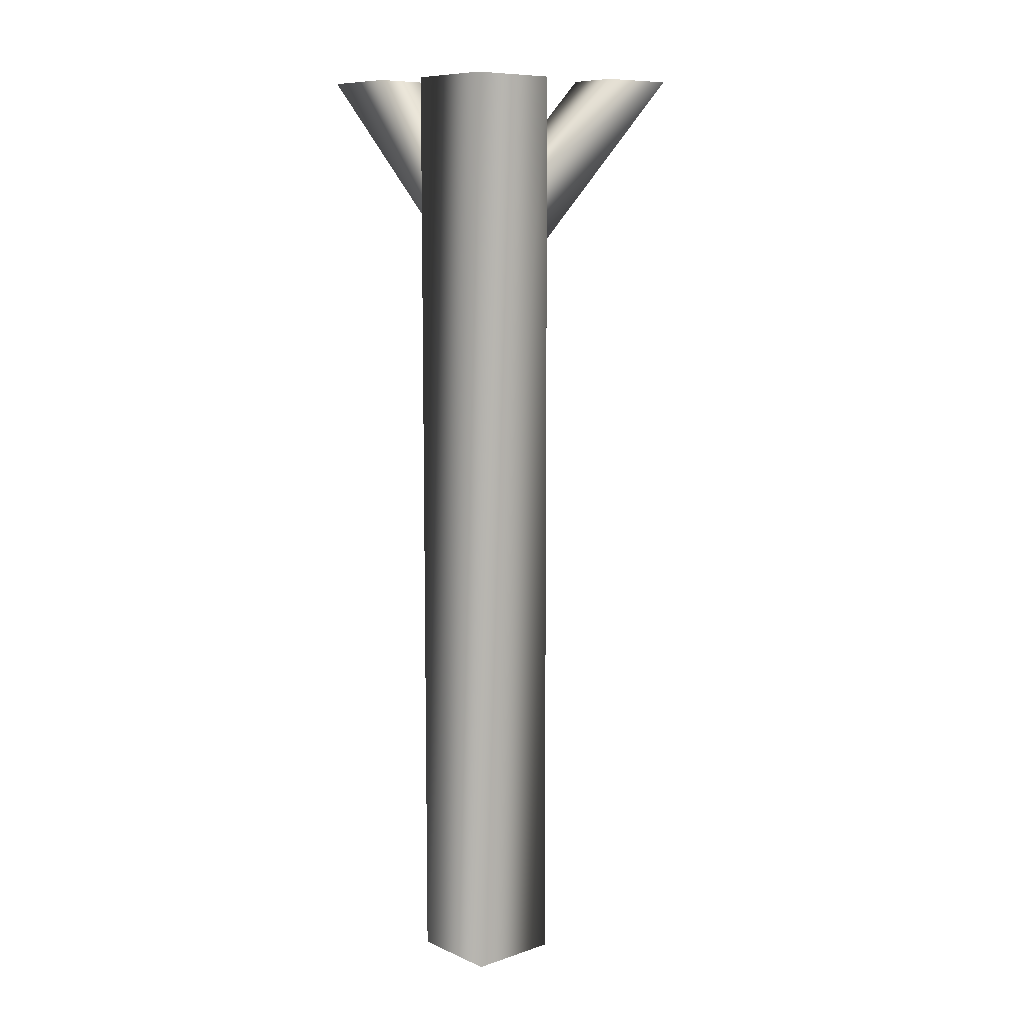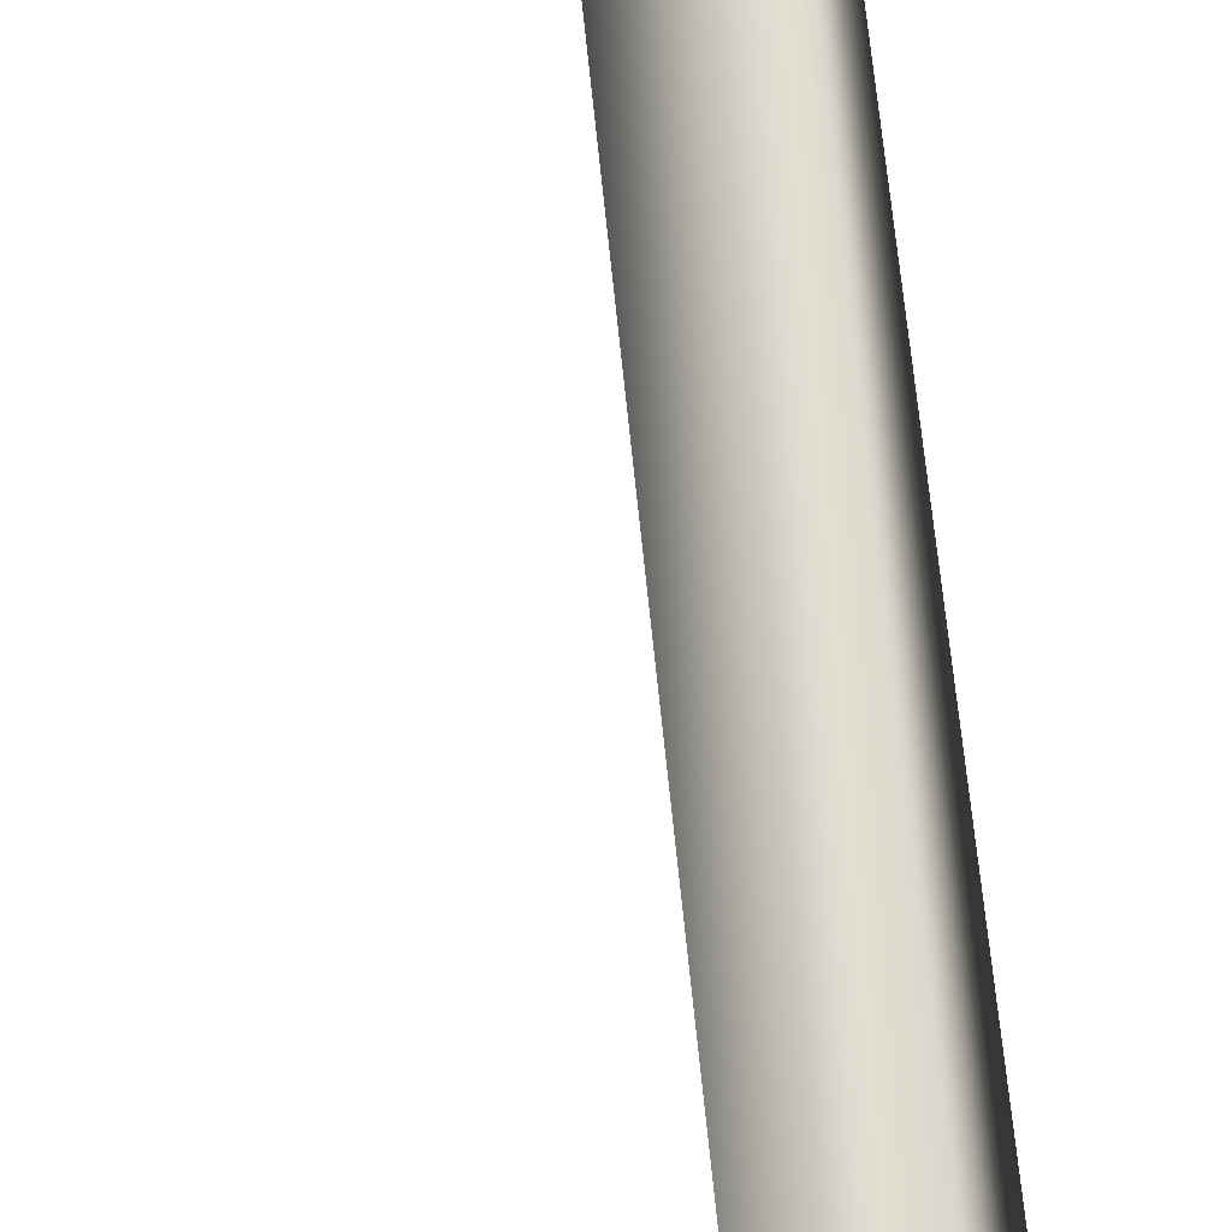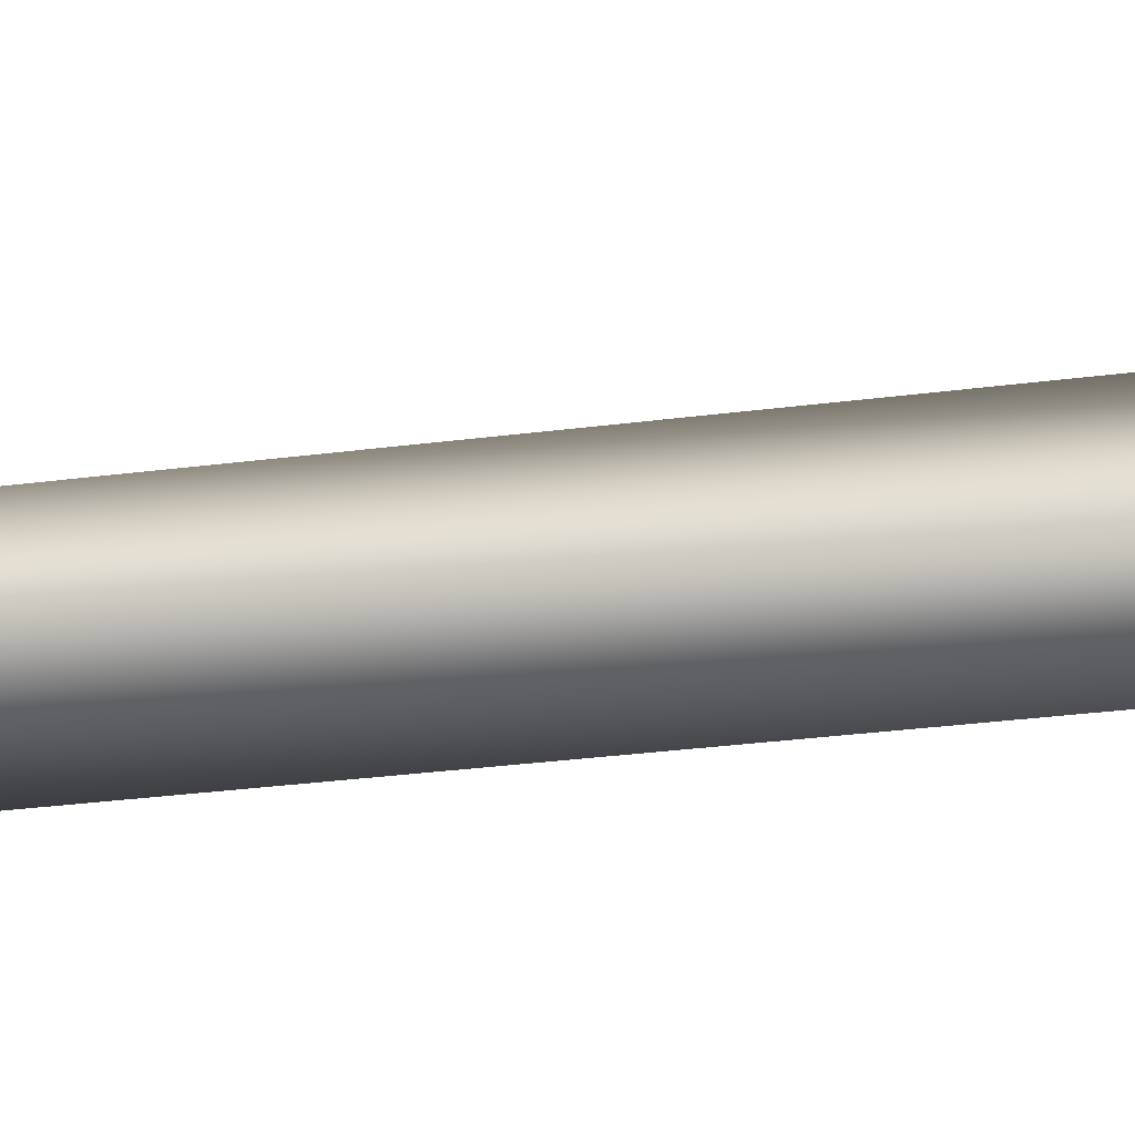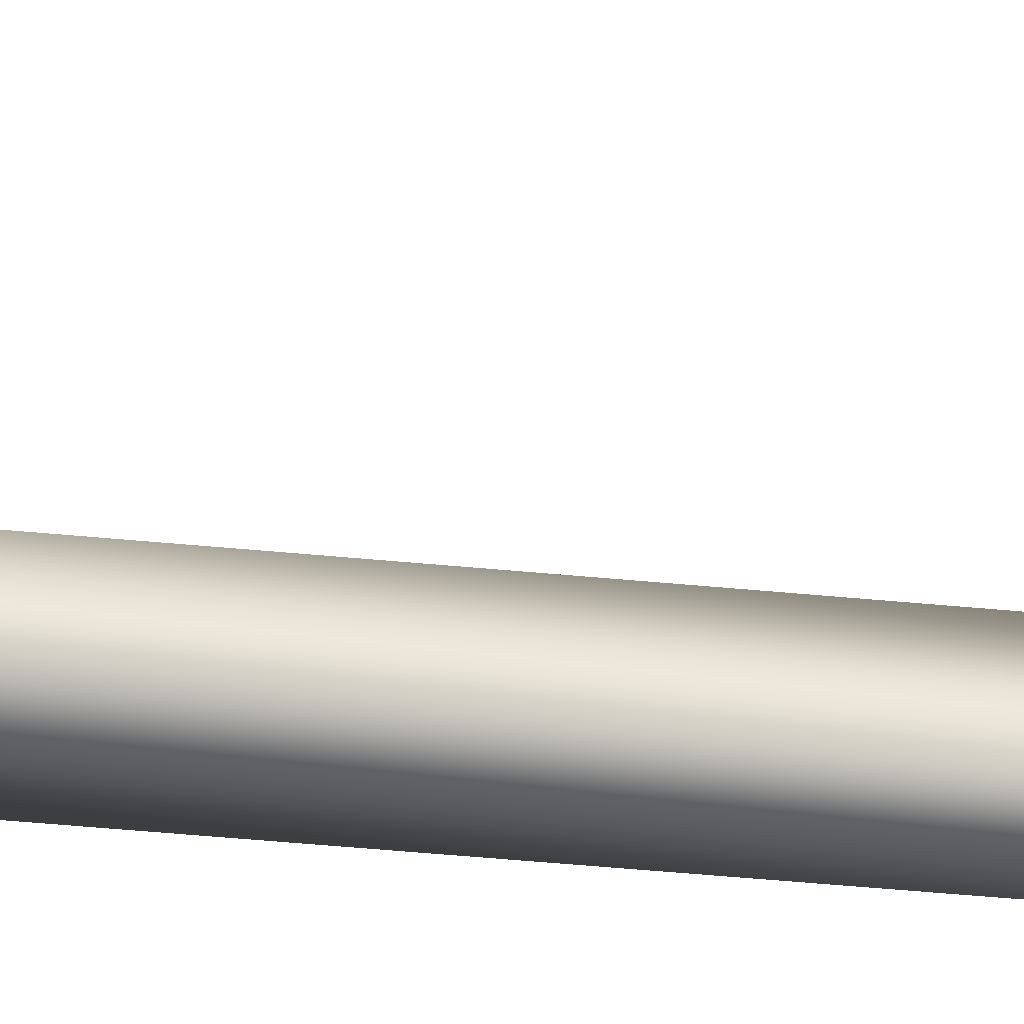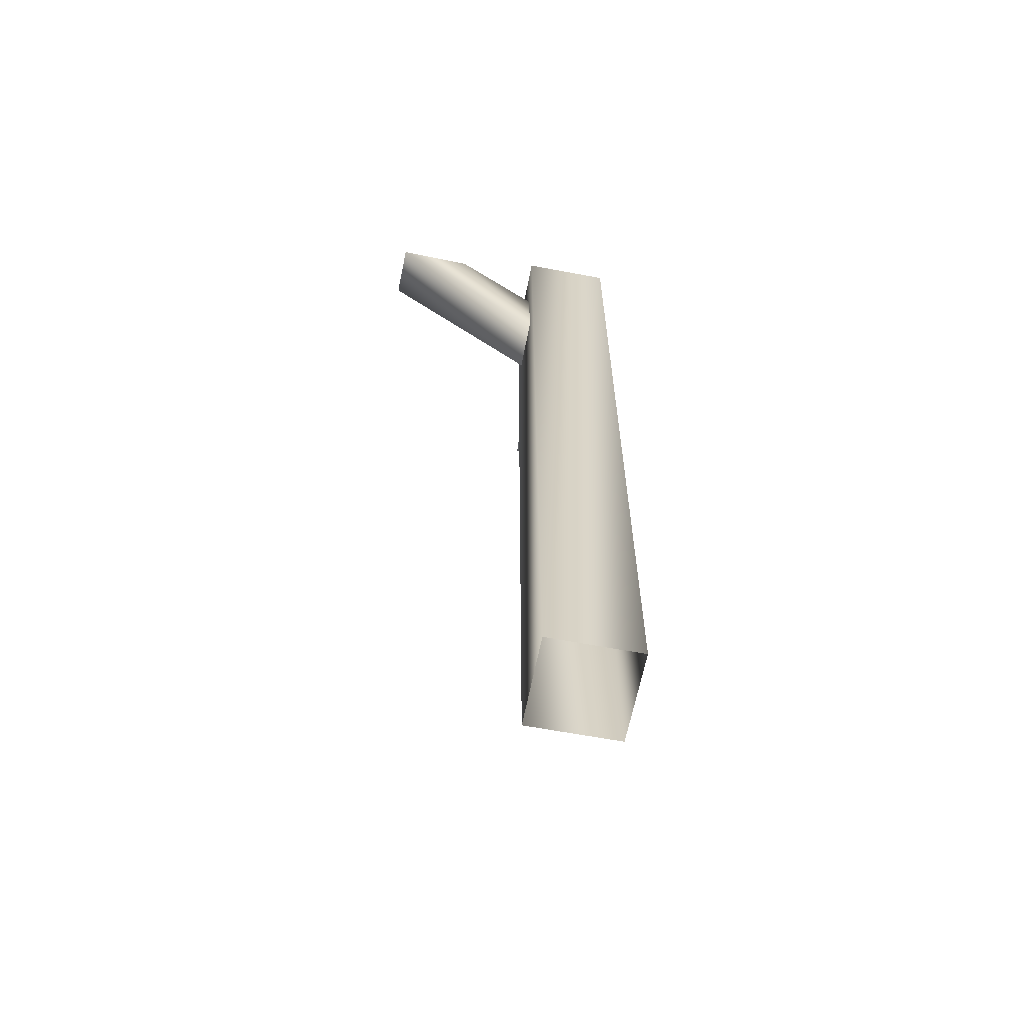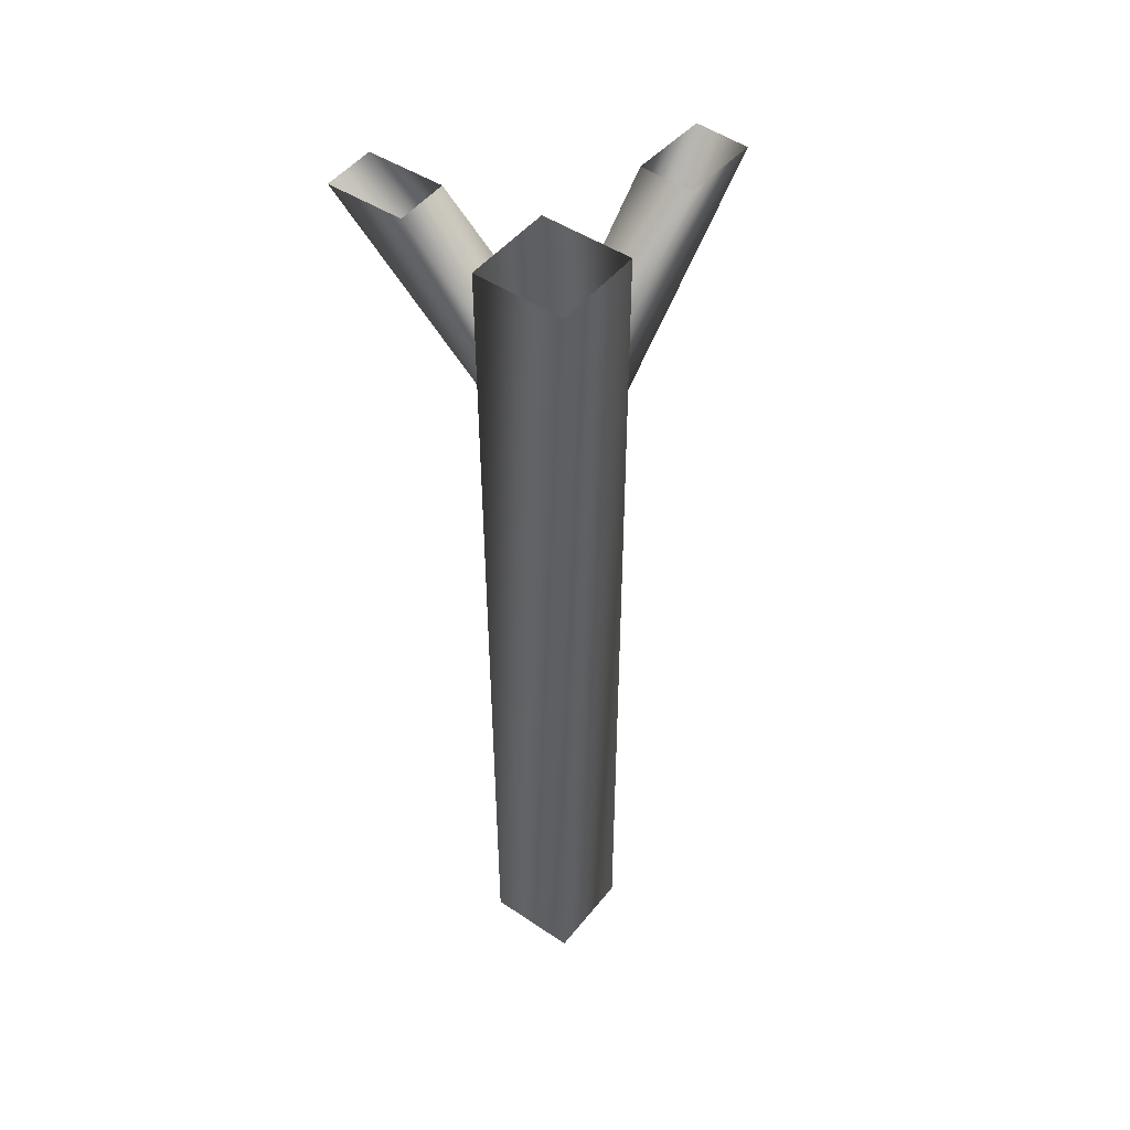
<metadata>
{"format":"obj","ext":"obj","renderer":"f3d","projection":"perspective","resolution":1024,"background":"white","views":[{"elev":9.1,"azim":-110.3,"up":"+Y"},{"elev":69.3,"azim":174.2,"up":"+Z"},{"elev":-31.5,"azim":-79.6,"up":"+Z"},{"elev":-64.7,"azim":84.9,"up":"+Z"},{"elev":-62.6,"azim":-169.9,"up":"+Y"},{"elev":48.3,"azim":-122.1,"up":"+Y"}]}
</metadata>
<code>
g ilPlatsupport70
v -9171 -1516 3636
v -9185 -1516 3599
v -9185 -1109 3599
v -9171 -1109 3636
v -9222 -1516 3613
v -9222 -1109 3613
v -9208 -1516 3651
v -9208 -1109 3651
v -9208 -1516 3651
v -9208 -1109 3651
v -9115 -1108 3579
v -9107 -1108 3601
v -9177 -1184 3631
v -9186 -1184 3609
v -9138 -1108 3614
v -9177 -1150 3631
v -9147 -1108 3592
v -9186 -1150 3609
v -9147 -1108 3592
v -9186 -1150 3609
v -9156 -1108 3714
v -9179 -1108 3721
v -9204 -1184 3649
v -9182 -1184 3642
v -9190 -1108 3689
v -9204 -1150 3649
v -9167 -1108 3681
v -9182 -1150 3641
v -9167 -1108 3681
v -9182 -1150 3641
f 7 8 5
f 6 5 8
f 5 6 2
f 3 2 6
f 2 3 1
f 4 1 3
f 1 4 9
f 10 9 4
f 17 18 15
f 16 15 18
f 15 16 12
f 13 12 16
f 12 13 11
f 14 11 13
f 11 14 19
f 20 19 14
f 27 28 25
f 26 25 28
f 25 26 22
f 23 22 26
f 22 23 21
f 24 21 23
f 21 24 29
f 30 29 24

</code>
